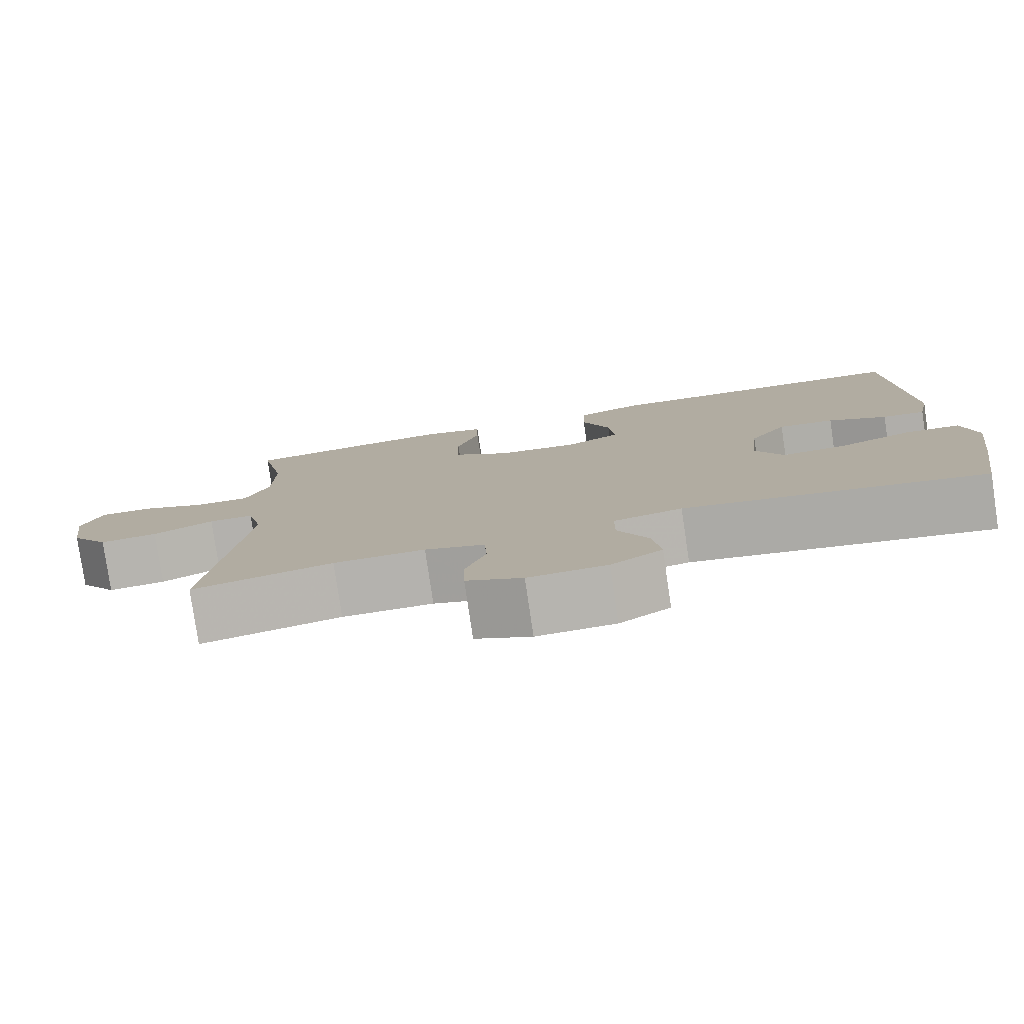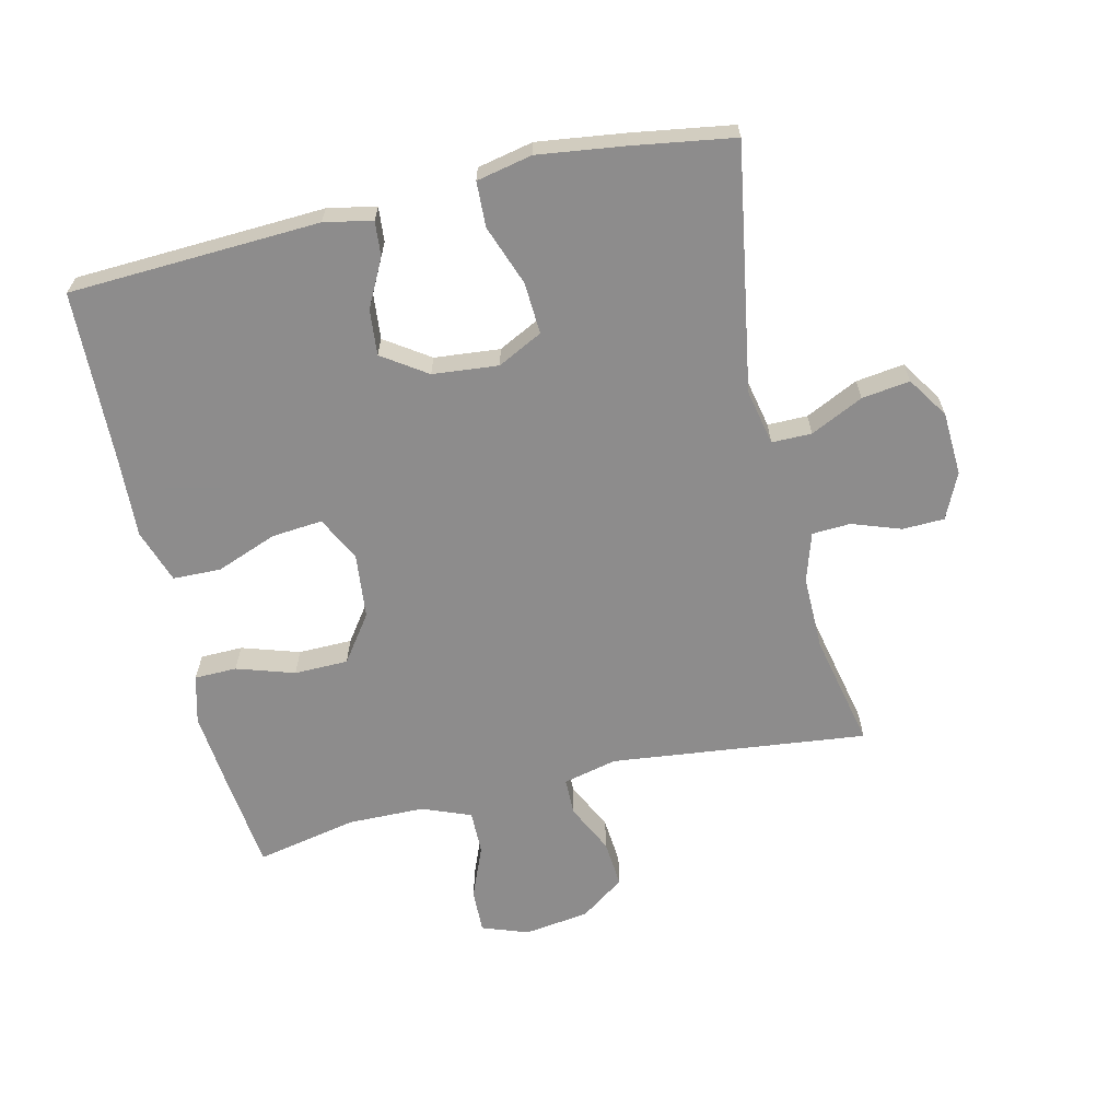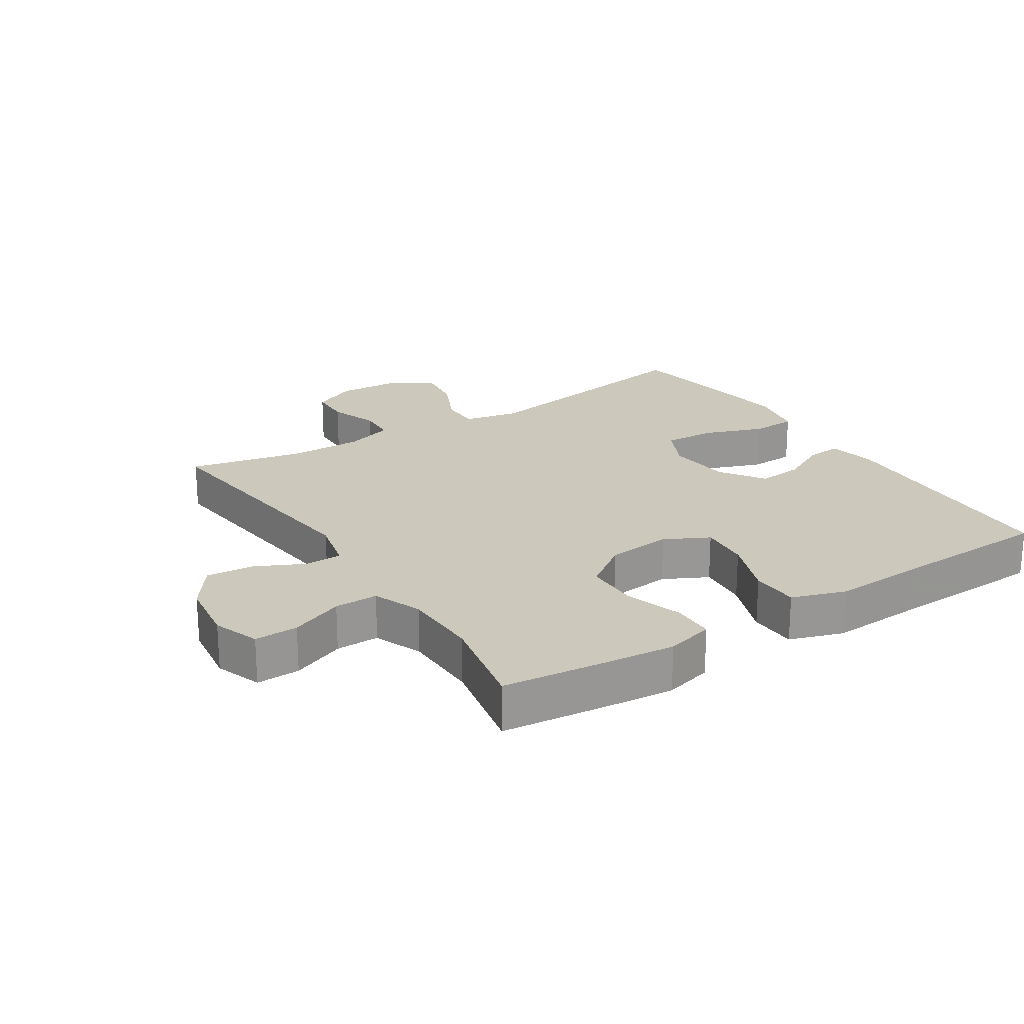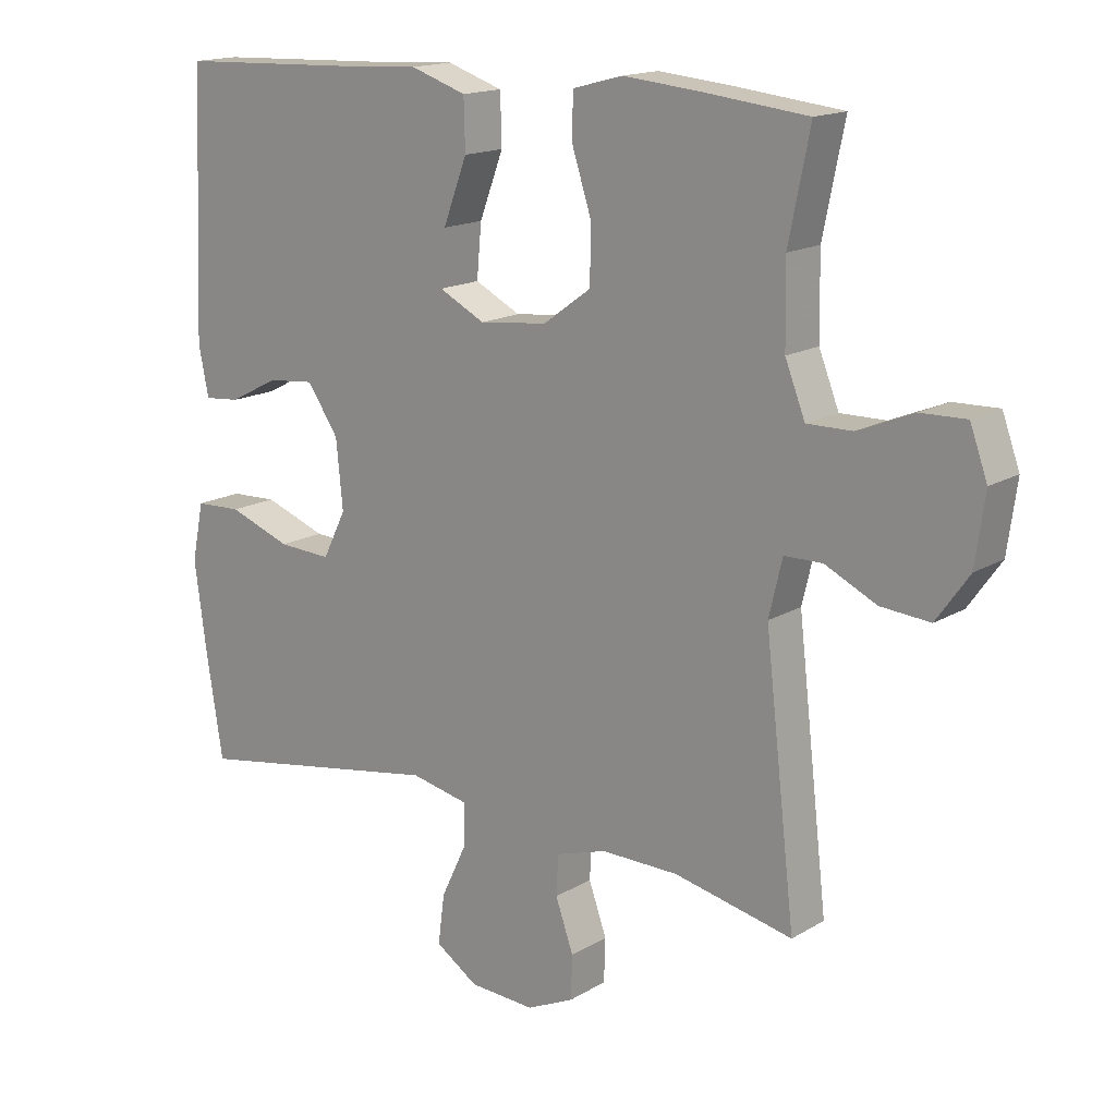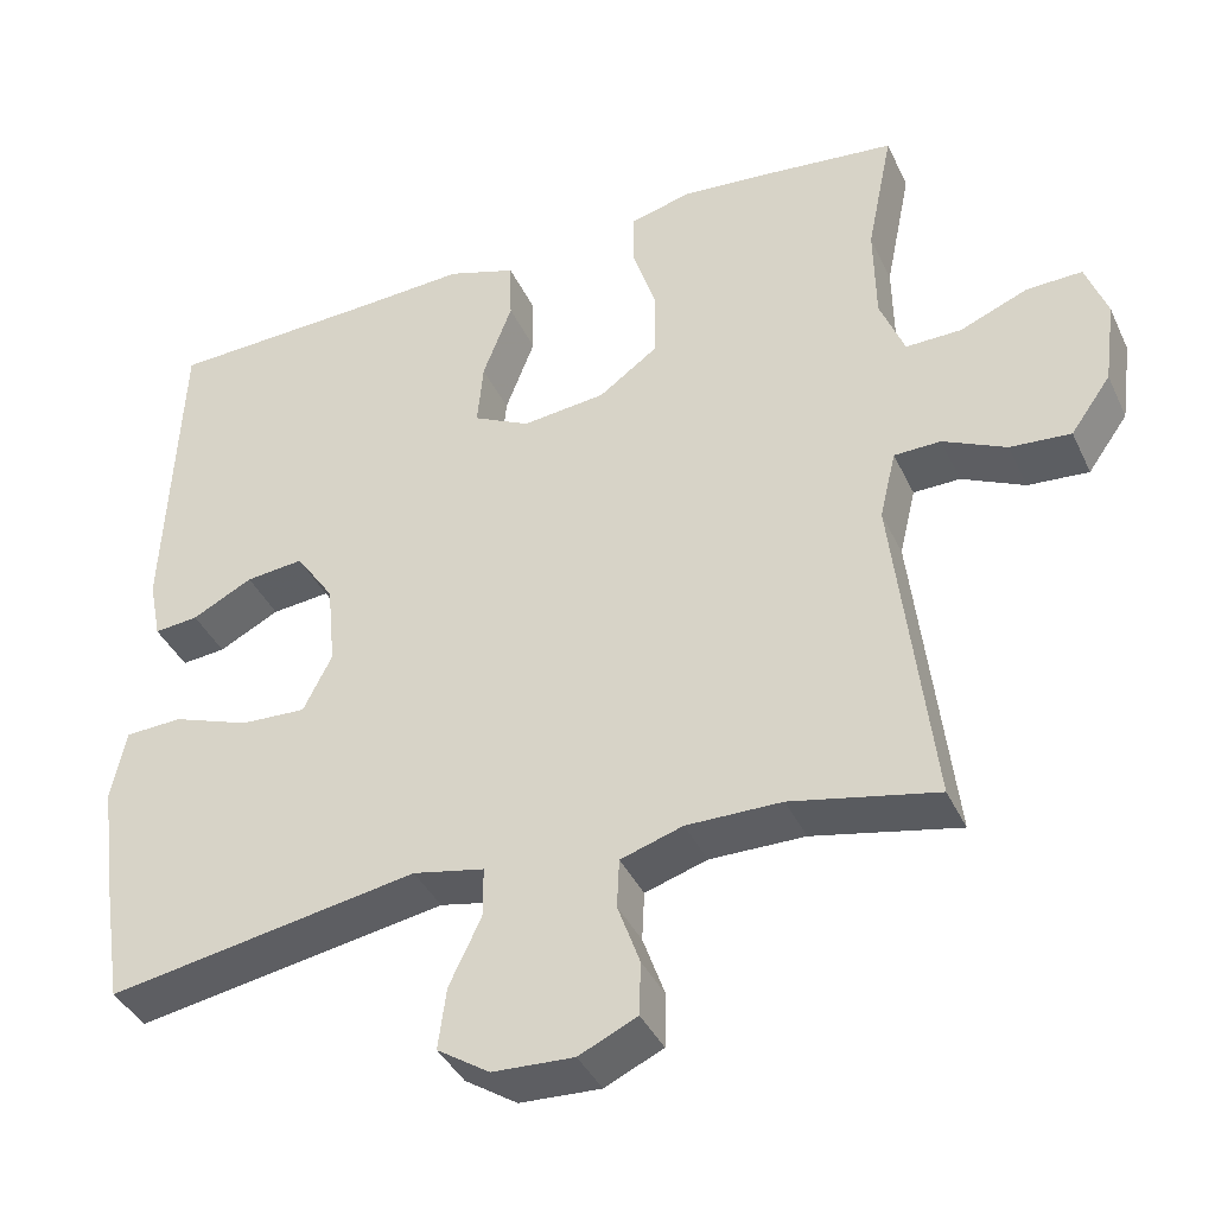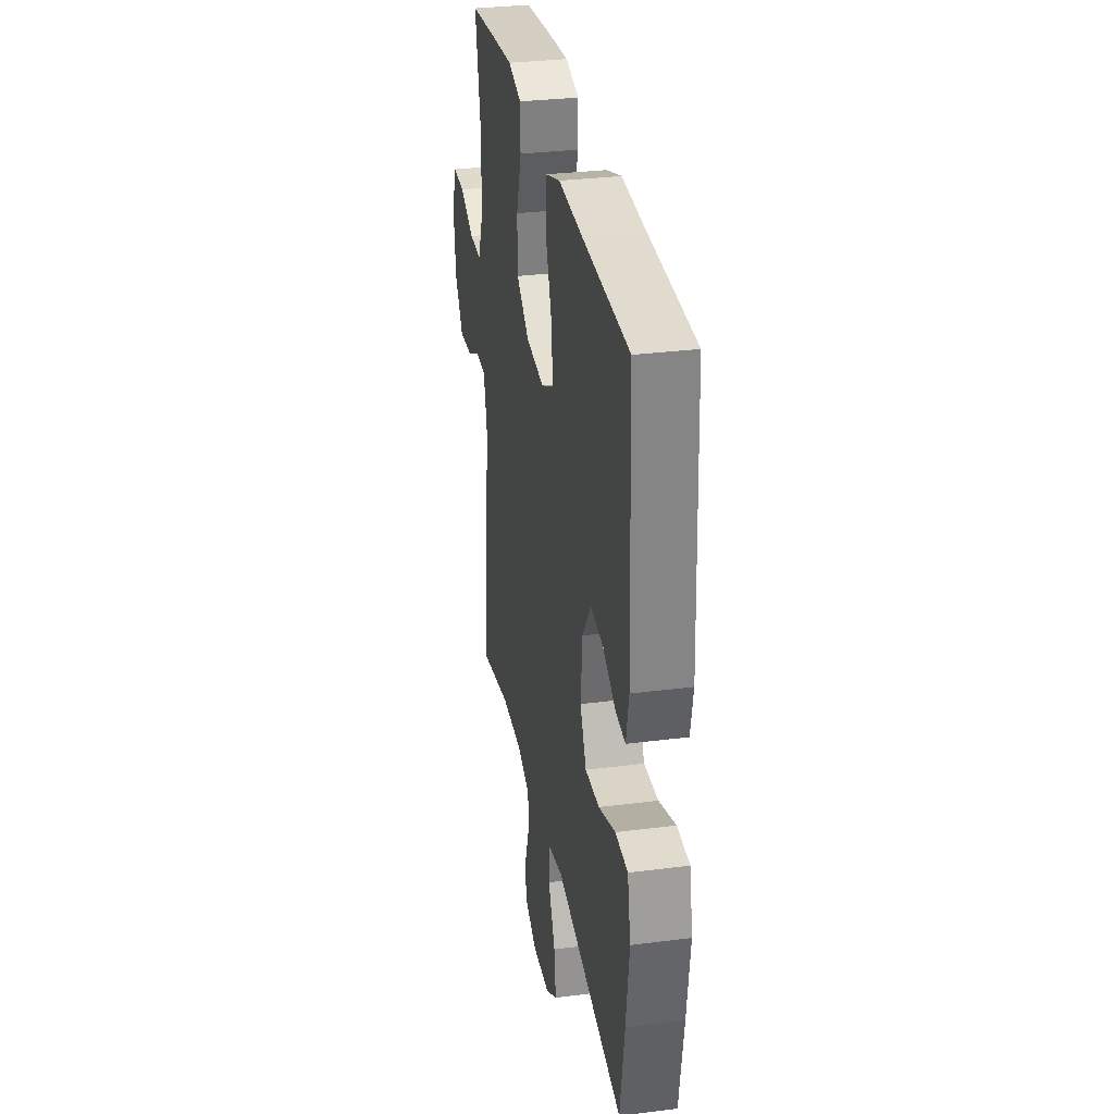
<metadata>
{"format":"obj","ext":"obj","renderer":"f3d","projection":"perspective","resolution":1024,"background":"white","views":[{"elev":-79.6,"azim":8.4,"up":"+Z"},{"elev":-64.3,"azim":103.3,"up":"+Y"},{"elev":22.2,"azim":-32.7,"up":"+Y"},{"elev":16.0,"azim":-140.6,"up":"+Z"},{"elev":-39.4,"azim":-156.7,"up":"+Z"},{"elev":31.3,"azim":79.7,"up":"+Z"}]}
</metadata>
<code>
v -0.5 0.07 -0.5
v -0.454 0.07 -0.101
v -0.474 0.07 -0.017
v -0.531 0.07 -0.016
v -0.608 0.07 -0.053
v -0.682 0.07 -0.059
v -0.731 0.07 0.01
v -0.745 0.07 0.112
v -0.719 0.07 0.184
v -0.651 0.07 0.182
v -0.568 0.07 0.148
v -0.5 0.07 0.147
v -0.47 0.07 0.223
v -0.468 0.07 0.343
v -0.5 0.07 0.5
v -0.345 0.07 0.517
v -0.228 0.07 0.528
v -0.153 0.07 0.508
v -0.152 0.07 0.442
v -0.181 0.07 0.352
v -0.18 0.07 0.268
v -0.108 0.07 0.216
v -0.006 0.07 0.205
v 0.063 0.07 0.24
v 0.056 0.07 0.319
v 0.02 0.07 0.414
v 0.022 0.07 0.489
v 0.106 0.07 0.517
v 0.237 0.07 0.51
v 0.5 0.07 0.5
v 0.517 0.07 0.11
v 0.502 0.07 0.035
v 0.448 0.07 0.04
v 0.374 0.07 0.078
v 0.303 0.07 0.085
v 0.256 0.07 0.016
v 0.246 0.07 -0.086
v 0.281 0.07 -0.156
v 0.361 0.07 -0.152
v 0.455 0.07 -0.118
v 0.525 0.07 -0.121
v 0.543 0.07 -0.208
v 0.525 0.07 -0.342
v 0.5 0.07 -0.5
v 0.12 0.07 -0.435
v 0.033 0.07 -0.453
v 0.033 0.07 -0.515
v 0.072 0.07 -0.597
v 0.082 0.07 -0.672
v 0.018 0.07 -0.714
v -0.081 0.07 -0.719
v -0.152 0.07 -0.686
v -0.154 0.07 -0.621
v -0.127 0.07 -0.545
v -0.13 0.07 -0.485
v -0.206 0.07 -0.461
v -0.322 0.07 -0.462
v -0.5 0 -0.5
v -0.454 0 -0.101
v -0.474 0 -0.017
v -0.531 0 -0.016
v -0.608 0 -0.053
v -0.682 0 -0.059
v -0.731 0 0.01
v -0.745 0 0.112
v -0.719 0 0.184
v -0.651 0 0.182
v -0.568 0 0.148
v -0.5 0 0.147
v -0.47 0 0.223
v -0.468 0 0.343
v -0.5 0 0.5
v -0.345 0 0.517
v -0.228 0 0.528
v -0.153 0 0.508
v -0.152 0 0.442
v -0.181 0 0.352
v -0.18 0 0.268
v -0.108 0 0.216
v -0.006 0 0.205
v 0.063 0 0.24
v 0.056 0 0.319
v 0.02 0 0.414
v 0.022 0 0.489
v 0.106 0 0.517
v 0.237 0 0.51
v 0.5 0 0.5
v 0.517 0 0.11
v 0.502 0 0.035
v 0.448 0 0.04
v 0.374 0 0.078
v 0.303 0 0.085
v 0.256 0 0.016
v 0.246 0 -0.086
v 0.281 0 -0.156
v 0.361 0 -0.152
v 0.455 0 -0.118
v 0.525 0 -0.121
v 0.543 0 -0.208
v 0.525 0 -0.342
v 0.5 0 -0.5
v 0.12 0 -0.435
v 0.033 0 -0.453
v 0.033 0 -0.515
v 0.072 0 -0.597
v 0.082 0 -0.672
v 0.018 0 -0.714
v -0.081 0 -0.719
v -0.152 0 -0.686
v -0.154 0 -0.621
v -0.127 0 -0.545
v -0.13 0 -0.485
v -0.206 0 -0.461
v -0.322 0 -0.462
f 51 52 53 54
f 51 54 55
f 50 51 55
f 47 48 49 50
f 46 47 50 55
f 45 46 55 56
f 43 44 45
f 39 40 41 42
f 38 39 42 43
f 31 32 33 34
f 29 30 31 34
f 29 34 35
f 28 29 35 36
f 25 26 27 28
f 24 25 28 36
f 17 18 19 20
f 17 20 21
f 14 15 16 17
f 13 14 17 21
f 12 13 21 22
f 8 9 10 11
f 8 11 12
f 7 8 12
f 4 5 6 7
f 3 4 7 12
f 2 3 12 22
f 57 1 2 22
f 38 43 45 56
f 37 38 56 57
f 23 24 36 37
f 22 23 37 57
f 111 110 109 108
f 112 111 108
f 112 108 107
f 107 106 105 104
f 112 107 104 103
f 113 112 103 102
f 102 101 100
f 99 98 97 96
f 100 99 96 95
f 91 90 89 88
f 91 88 87 86
f 92 91 86
f 93 92 86 85
f 85 84 83 82
f 93 85 82 81
f 77 76 75 74
f 78 77 74
f 74 73 72 71
f 78 74 71 70
f 79 78 70 69
f 68 67 66 65
f 69 68 65
f 69 65 64
f 64 63 62 61
f 69 64 61 60
f 79 69 60 59
f 79 59 58 114
f 113 102 100 95
f 114 113 95 94
f 94 93 81 80
f 114 94 80 79
f 1 58 59 2
f 2 59 60 3
f 3 60 61 4
f 4 61 62 5
f 5 62 63 6
f 6 63 64 7
f 7 64 65 8
f 8 65 66 9
f 9 66 67 10
f 10 67 68 11
f 11 68 69 12
f 12 69 70 13
f 13 70 71 14
f 14 71 72 15
f 15 72 73 16
f 16 73 74 17
f 17 74 75 18
f 18 75 76 19
f 19 76 77 20
f 20 77 78 21
f 21 78 79 22
f 22 79 80 23
f 23 80 81 24
f 24 81 82 25
f 25 82 83 26
f 26 83 84 27
f 27 84 85 28
f 28 85 86 29
f 29 86 87 30
f 30 87 88 31
f 31 88 89 32
f 32 89 90 33
f 33 90 91 34
f 34 91 92 35
f 35 92 93 36
f 36 93 94 37
f 37 94 95 38
f 38 95 96 39
f 39 96 97 40
f 40 97 98 41
f 41 98 99 42
f 42 99 100 43
f 43 100 101 44
f 44 101 102 45
f 45 102 103 46
f 46 103 104 47
f 47 104 105 48
f 48 105 106 49
f 49 106 107 50
f 50 107 108 51
f 51 108 109 52
f 52 109 110 53
f 53 110 111 54
f 54 111 112 55
f 55 112 113 56
f 56 113 114 57
f 57 114 58 1

</code>
